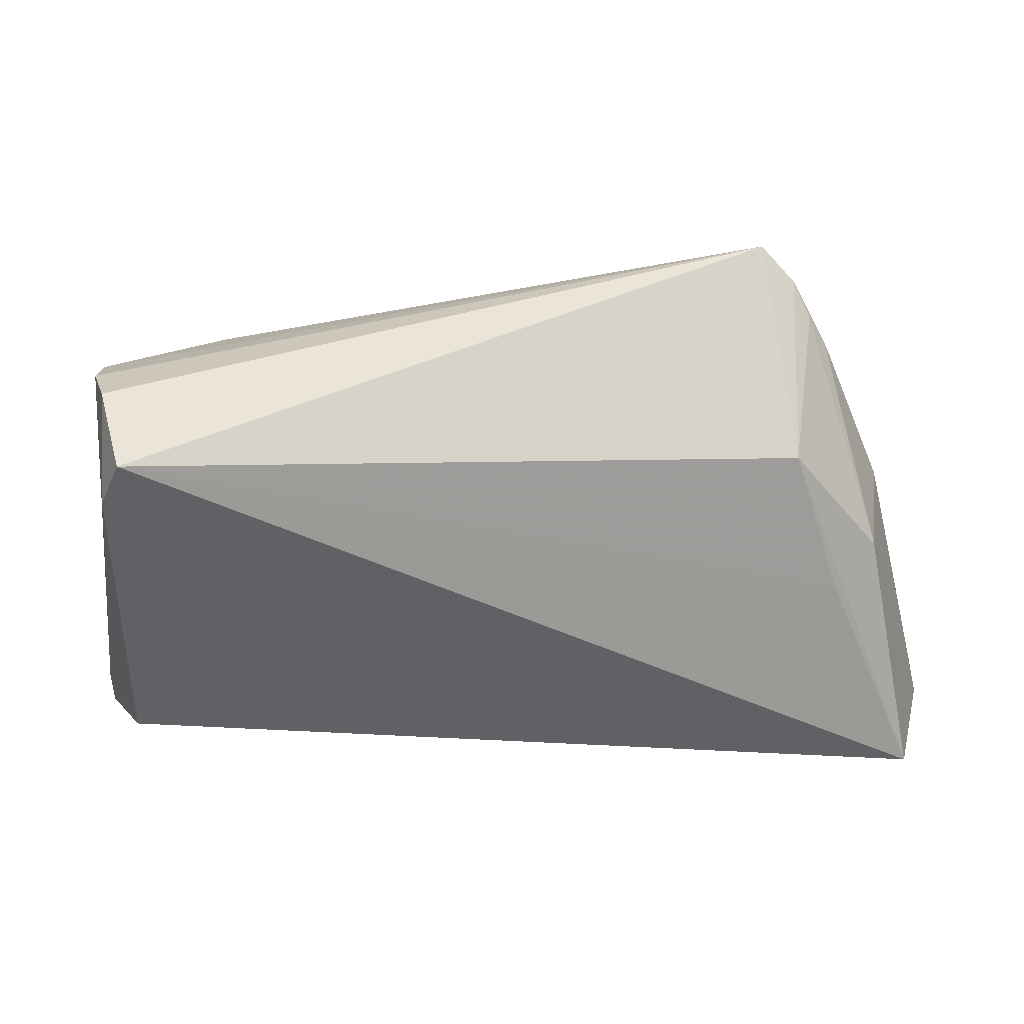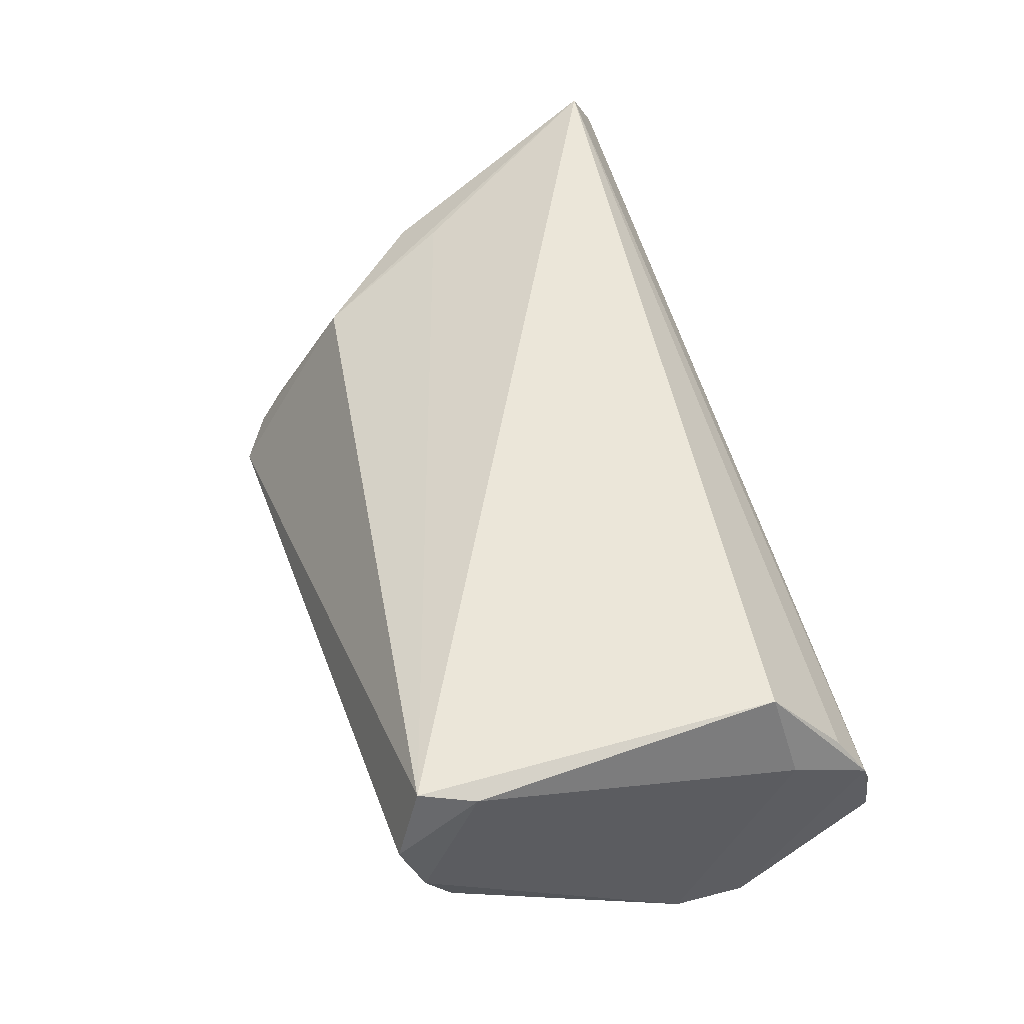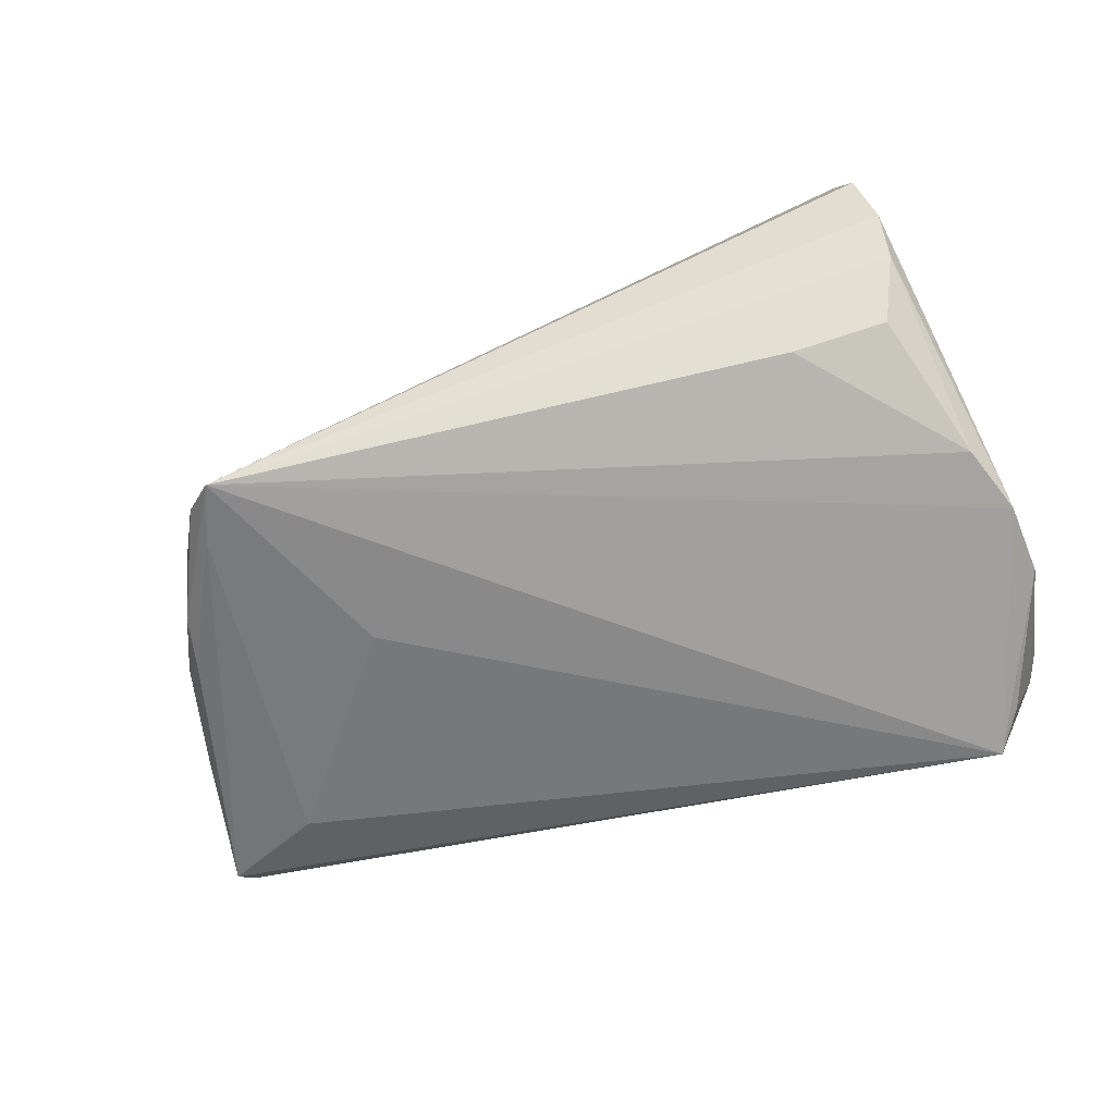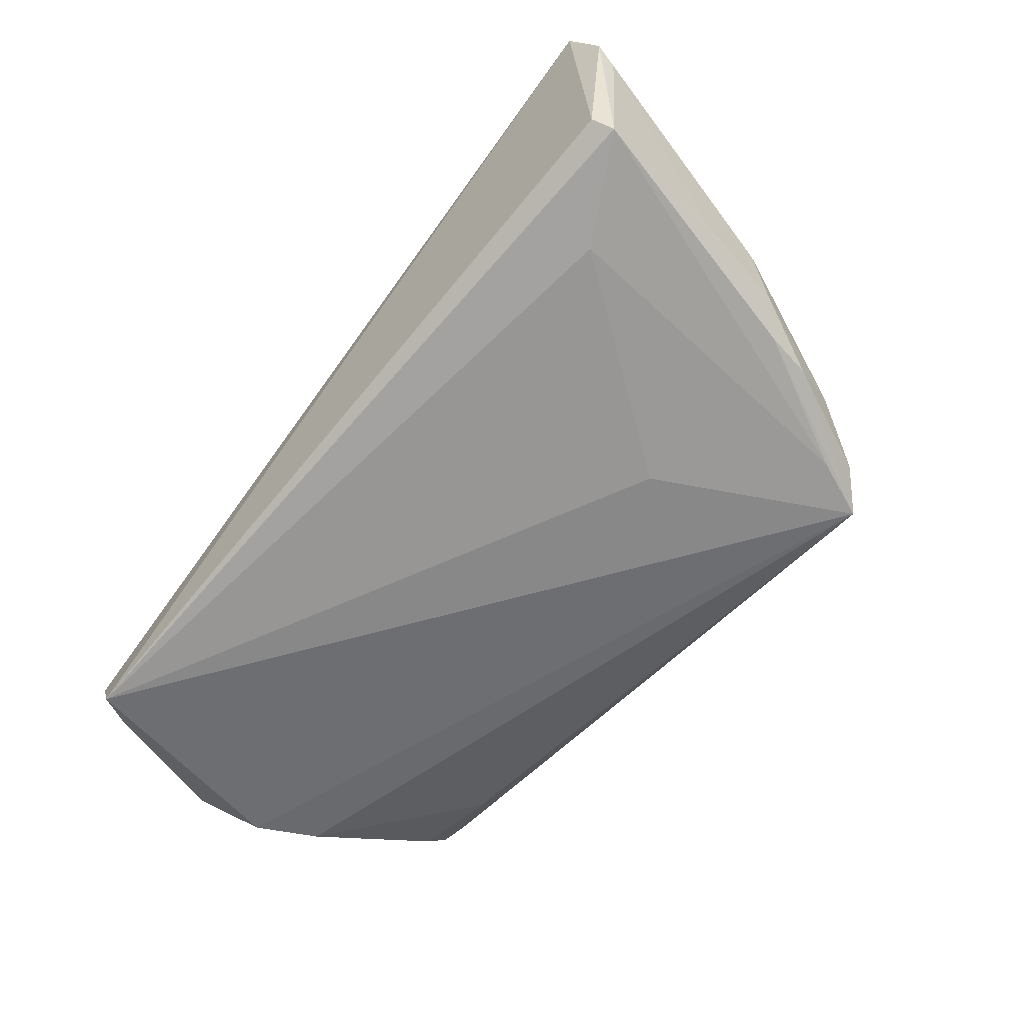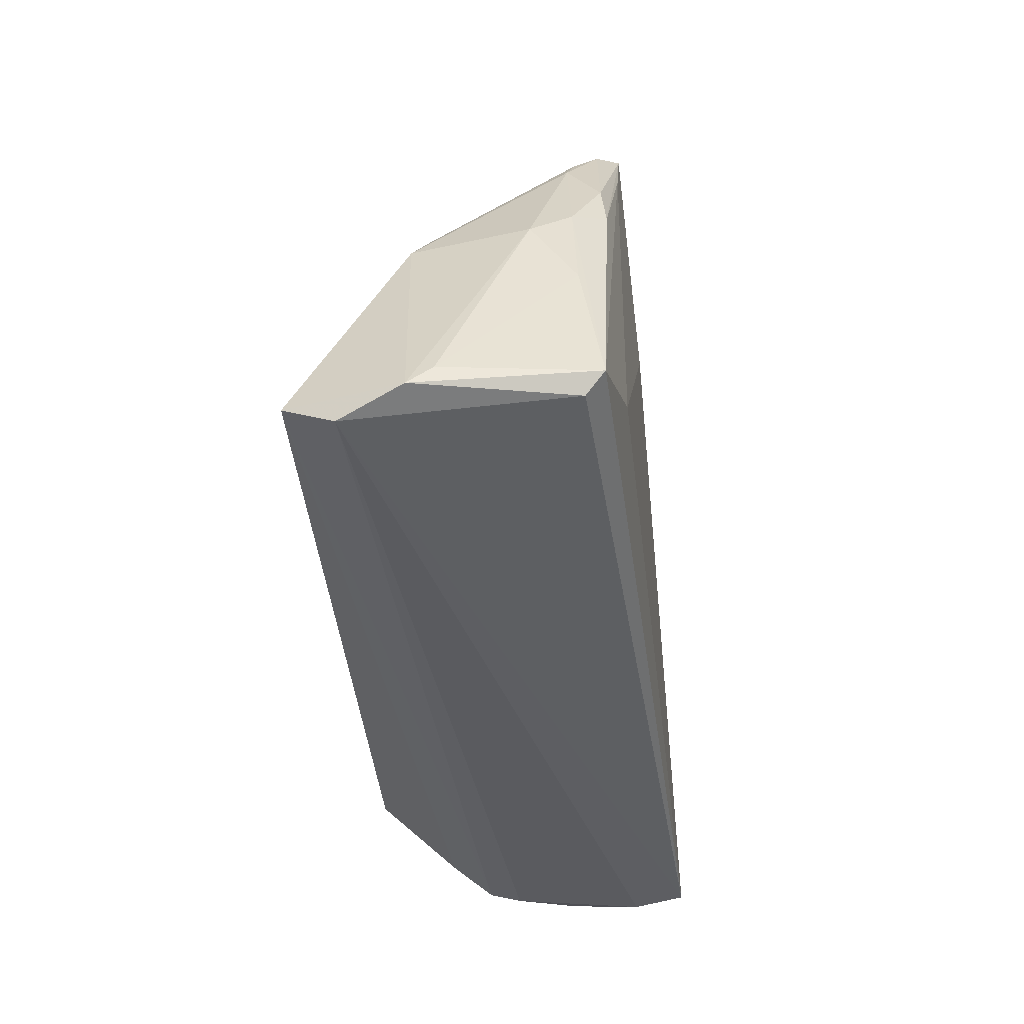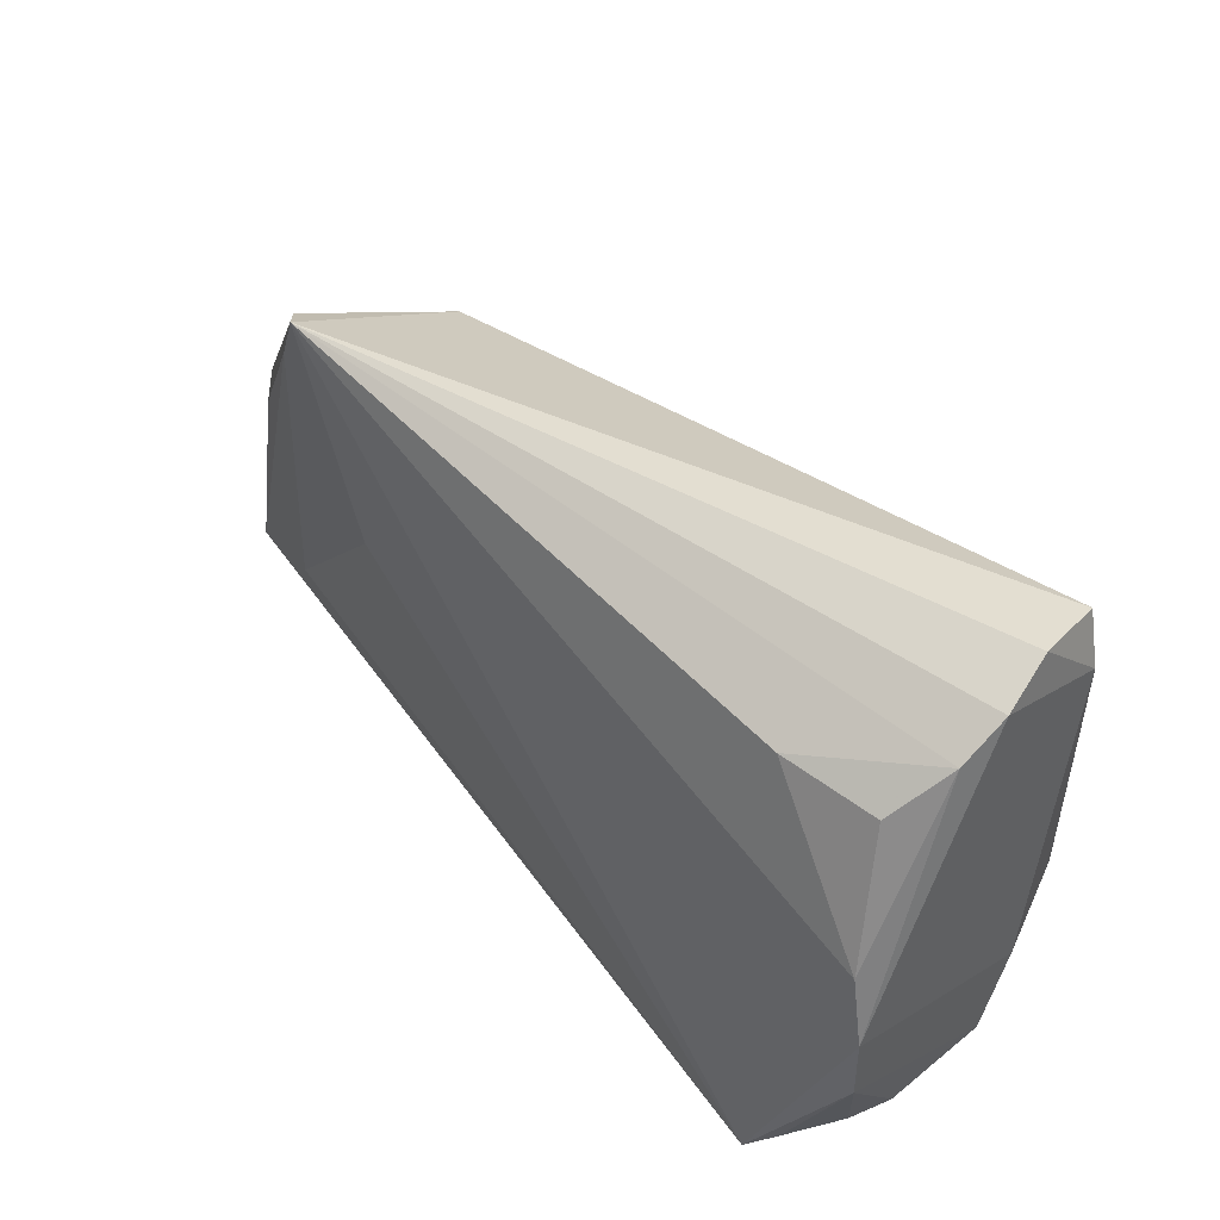
<metadata>
{"format":"obj","ext":"obj","renderer":"f3d","projection":"perspective","resolution":1024,"background":"white","views":[{"elev":42.0,"azim":-3.6,"up":"+Y"},{"elev":55.8,"azim":-110.3,"up":"+Z"},{"elev":-61.1,"azim":-161.7,"up":"+Z"},{"elev":-63.0,"azim":52.0,"up":"+Z"},{"elev":-40.1,"azim":93.0,"up":"+Y"},{"elev":53.1,"azim":-130.8,"up":"+Y"}]}
</metadata>
<code>
v 0.03863 0.0244 -0.01617
v -0.05343 0.03149 0.005767
v -0.05302 -0.0337 -0.01598
v 0.0464 0.01354 -0.01372
v -0.05331 0.02809 -0.000433
v -0.058 -0.03057 -0.00671
v 0.05345 -0.009064 -0.0106
v 0.05635 -0.02756 -0.0133
v 0.05668 -0.03408 0.01629
v 0.04971 -8.193e-05 0.009718
v -0.05315 -0.02924 -0.02033
v 0.05061 0.004419 -0.01002
v 0.0229 0.005872 -0.01833
v 0.05527 -0.03084 0.02262
v 0.04764 0.007084 -0.01434
v -0.05991 -0.01186 -0.01689
v 0.04271 -0.02052 -0.01585
v 0.04371 -0.003278 0.01457
v -0.05603 0.00597 -0.01501
v 0.03967 0.02824 -0.01355
v -0.03837 0.02403 -0.01083
v 0.05254 0.0003242 -0.004902
v -0.05267 -0.01558 0.02262
v -0.05616 -0.0244 0.01181
v 0.03785 0.01516 0.008437
v -0.05922 -0.002583 -0.01649
v -0.05798 -0.0294 0.001816
v 0.04416 0.02035 -0.009505
v -0.05163 0.03408 0.01276
v 0.03544 0.03217 -0.01654
v -0.05055 0.02301 -0.00803
v -0.0576 -0.01762 0.0114
v 0.05951 -0.02913 0.005372
v 0.05991 -0.03177 0.008438
v -0.04975 -0.03408 -0.02262
v -0.05611 -0.03172 -0.01176
v 0.04174 0.02444 -0.0105
v 0.05512 -0.03013 -0.01098
v -0.05221 0.02372 0.02158
v -0.05874 -0.02785 0.006267
v -0.04942 0.03052 0.02262
f 34 14 9
f 30 41 25
f 29 41 30
f 35 17 8
f 13 17 35
f 30 13 35
f 16 6 40
f 40 32 16
f 40 9 14
f 34 8 33
f 33 22 34
f 30 4 15
f 20 4 30
f 28 4 20
f 30 25 20
f 7 33 8
f 22 33 7
f 28 22 12
f 12 4 28
f 22 7 12
f 12 15 4
f 8 15 12
f 12 7 8
f 18 41 14
f 14 25 18
f 18 25 41
f 10 25 14
f 10 22 28
f 10 14 34
f 34 22 10
f 2 29 30
f 41 29 39
f 39 2 32
f 29 2 39
f 38 35 8
f 9 35 38
f 38 8 34
f 34 9 38
f 3 35 9
f 32 40 23
f 23 39 32
f 41 39 23
f 14 41 23
f 30 15 1
f 1 15 8
f 8 17 1
f 1 13 30
f 1 17 13
f 28 20 37
f 37 20 25
f 37 10 28
f 25 10 37
f 30 19 21
f 21 19 31
f 26 35 16
f 16 32 26
f 32 2 26
f 26 19 30
f 30 35 26
f 9 40 27
f 27 3 9
f 27 40 6
f 6 3 27
f 36 6 16
f 36 3 6
f 35 3 36
f 24 40 14
f 14 23 24
f 24 23 40
f 5 21 31
f 31 19 5
f 5 2 30
f 30 21 5
f 19 26 5
f 5 26 2
f 16 35 11
f 11 36 16
f 35 36 11

</code>
